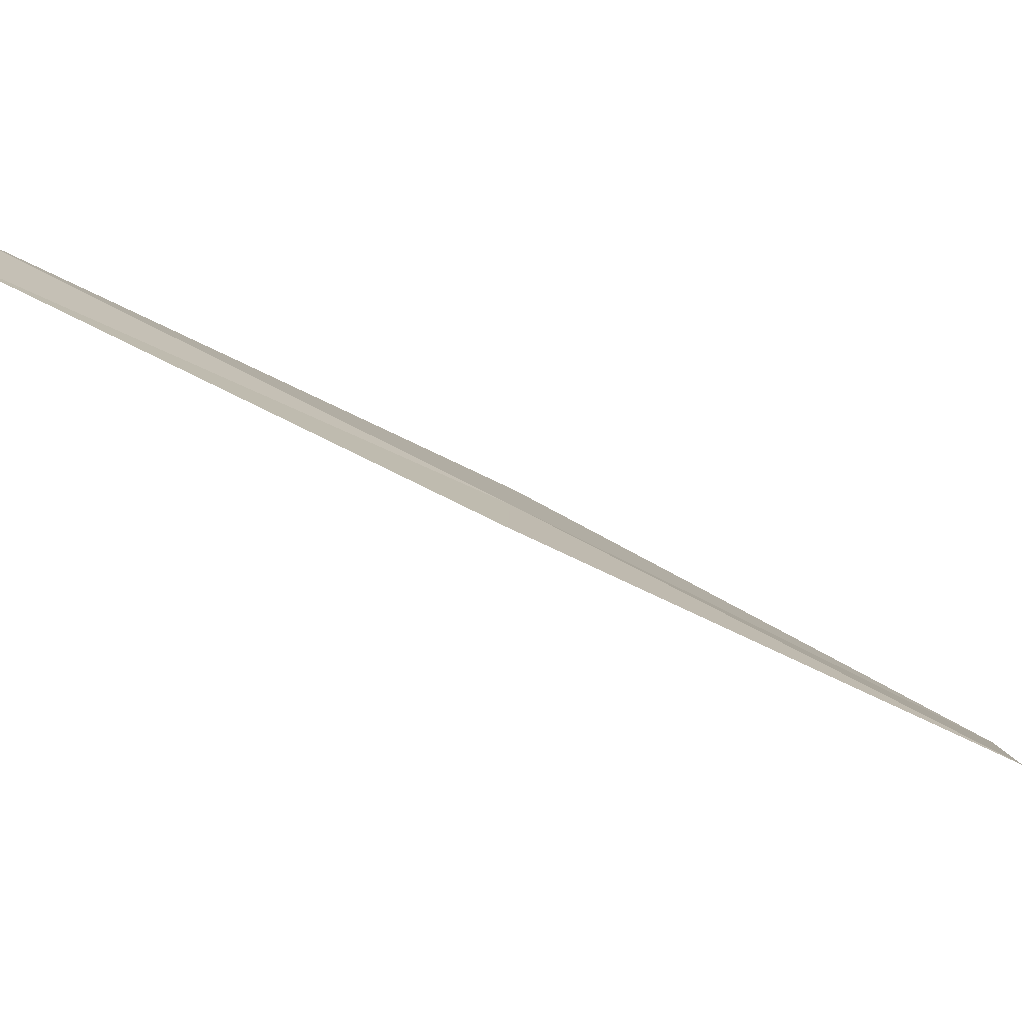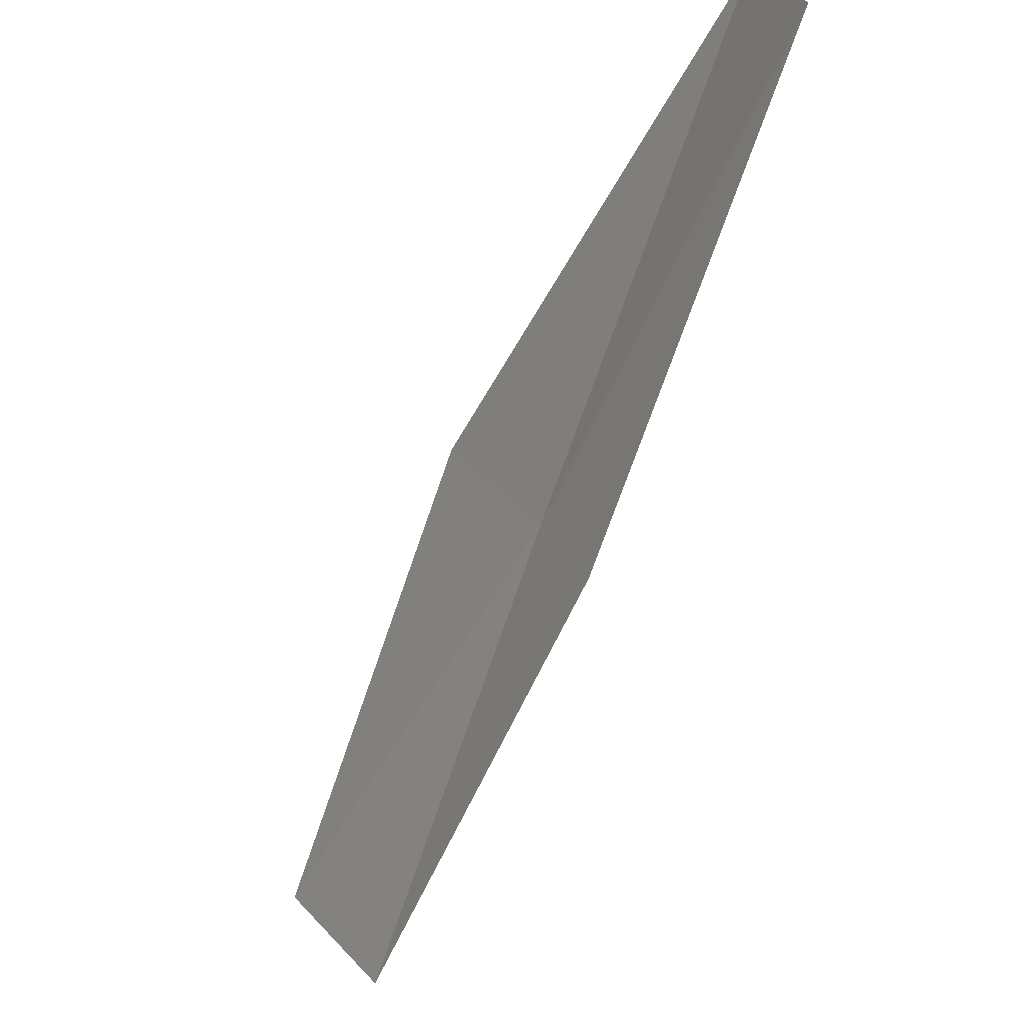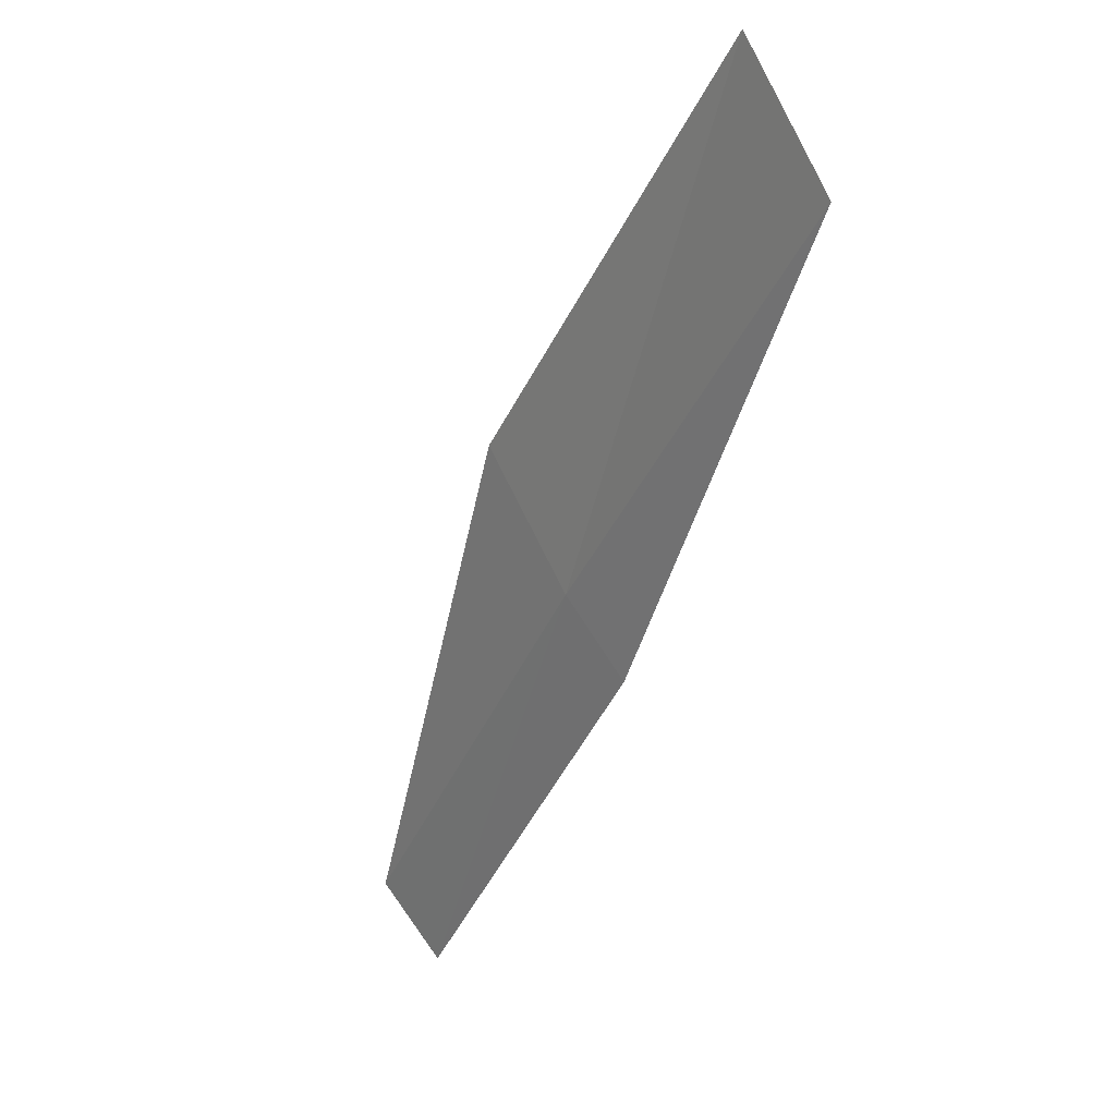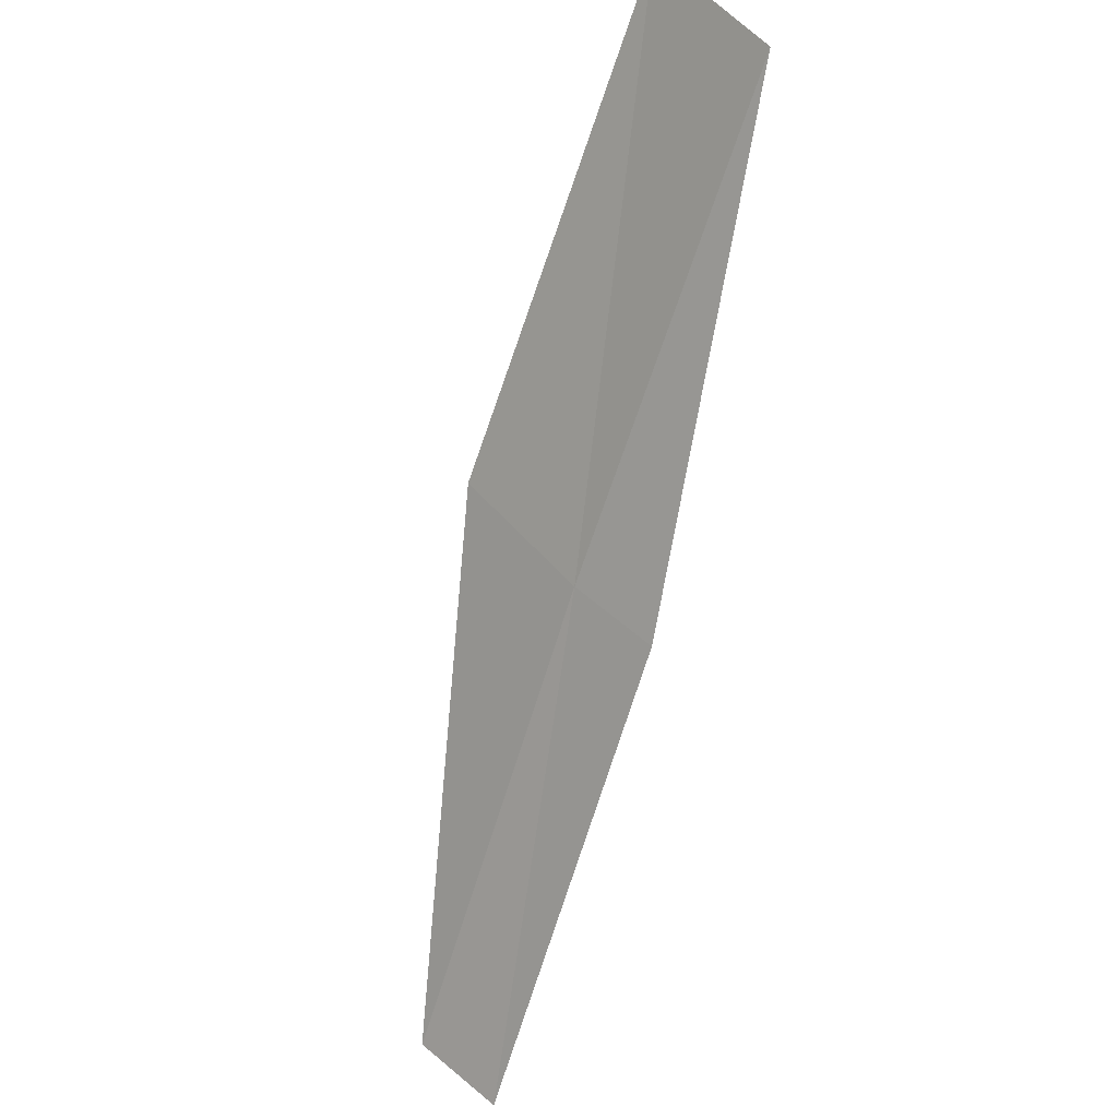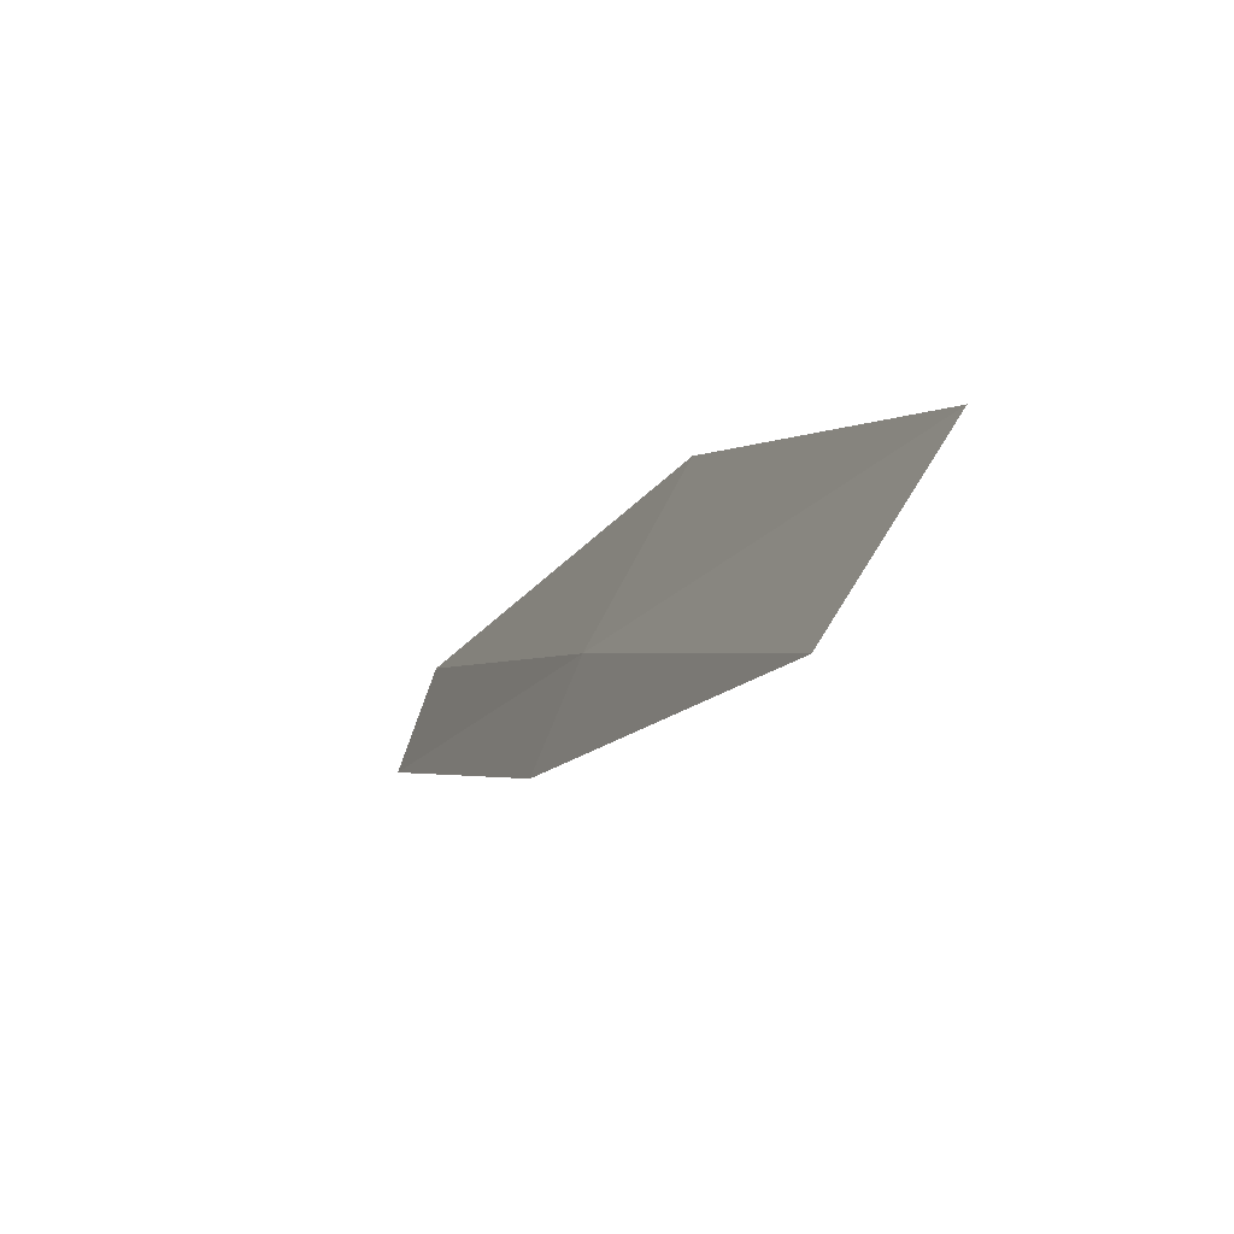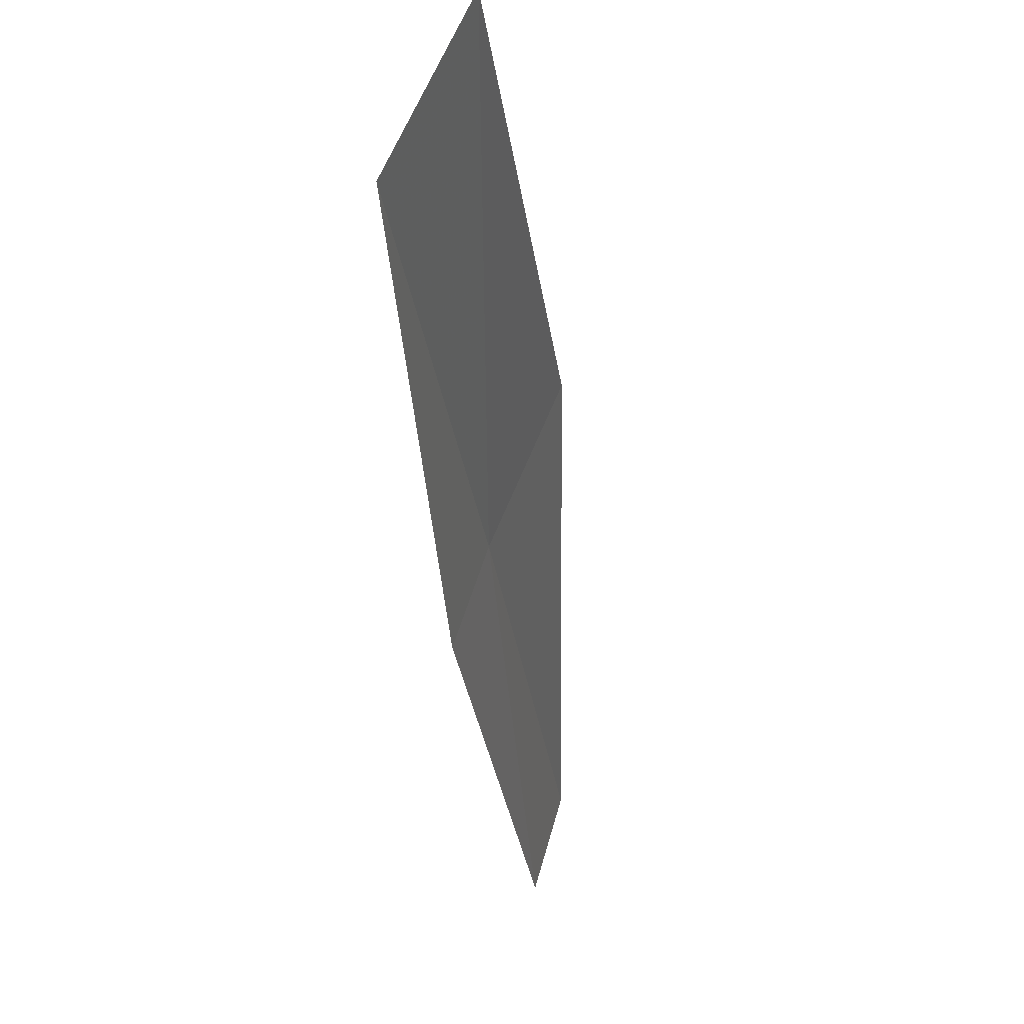
<metadata>
{"format":"obj","ext":"obj","renderer":"f3d","projection":"perspective","resolution":1024,"background":"white","views":[{"elev":-55.1,"azim":-86.8,"up":"+Y"},{"elev":-54.8,"azim":-167.4,"up":"+Y"},{"elev":71.6,"azim":-56.3,"up":"+Z"},{"elev":48.9,"azim":-68.1,"up":"+Z"},{"elev":-8.8,"azim":15.2,"up":"+Y"},{"elev":-38.4,"azim":38.6,"up":"+Y"}]}
</metadata>
<code>
v 5.508 22.47 12
v 4.166 22.32 10
v 4.324 22.73 10
v 5.881 23.11 12
v 5.328 22.07 12
v 7.082 22.78 14
v 6.676 22.16 14
f 1 3 2
f 1 4 3
f 1 2 5
f 1 6 4
f 1 7 6
f 1 5 7

</code>
